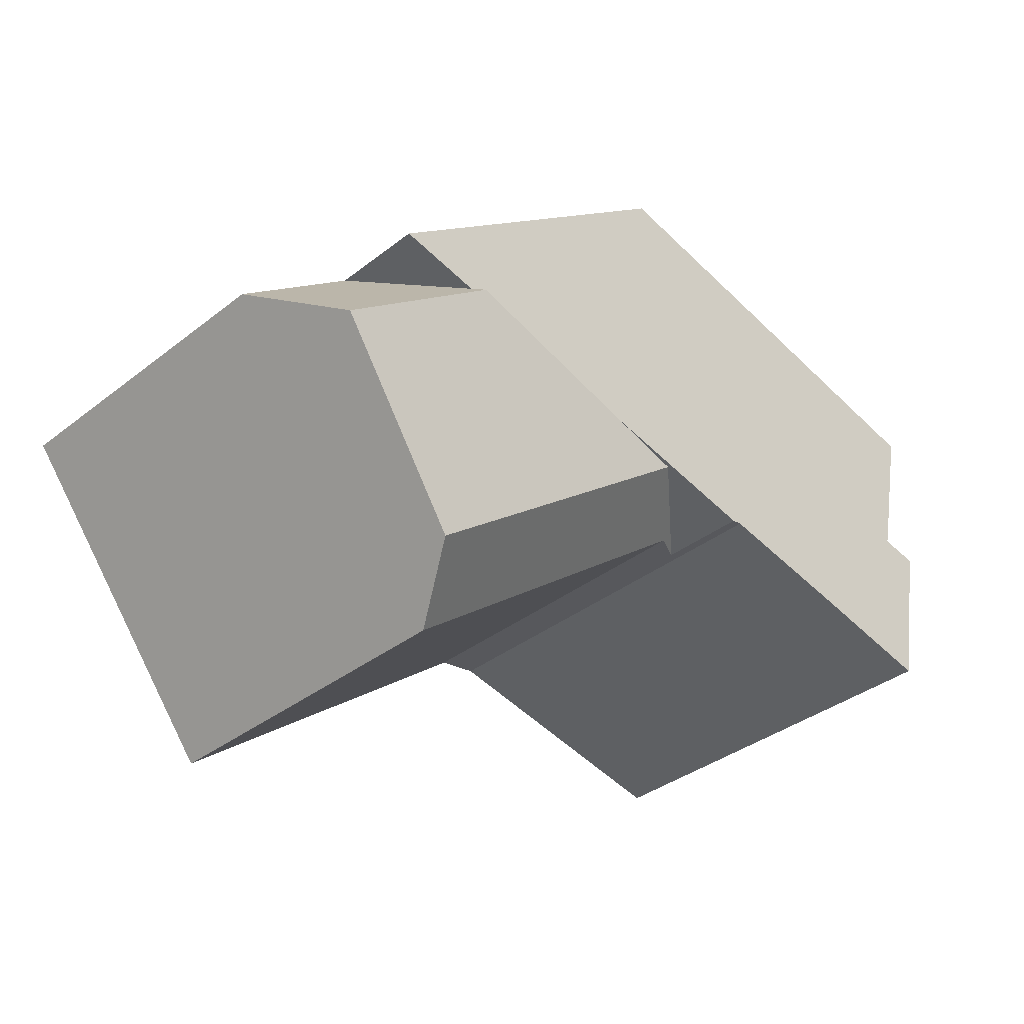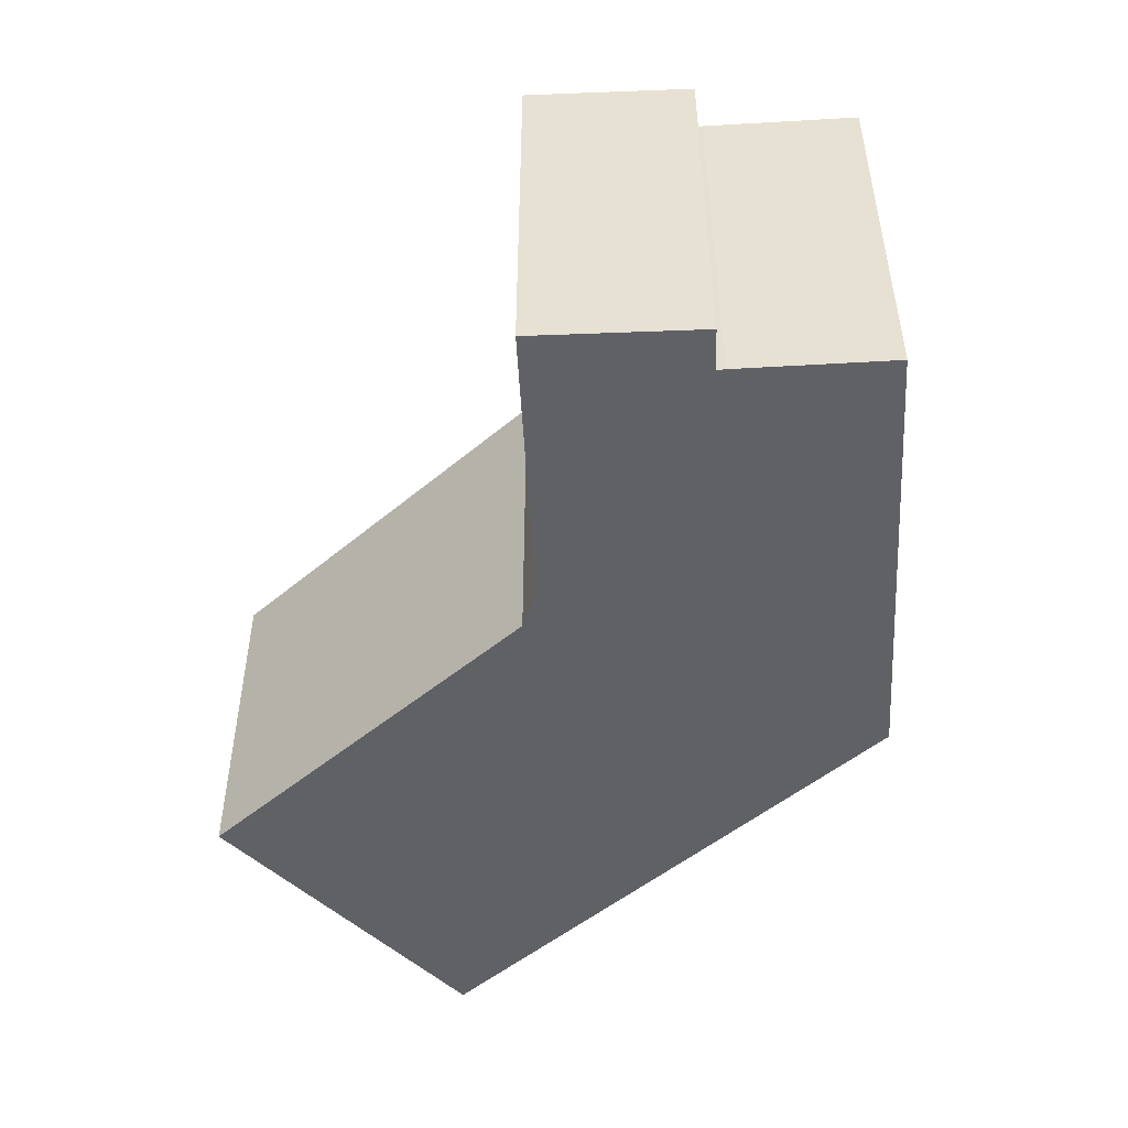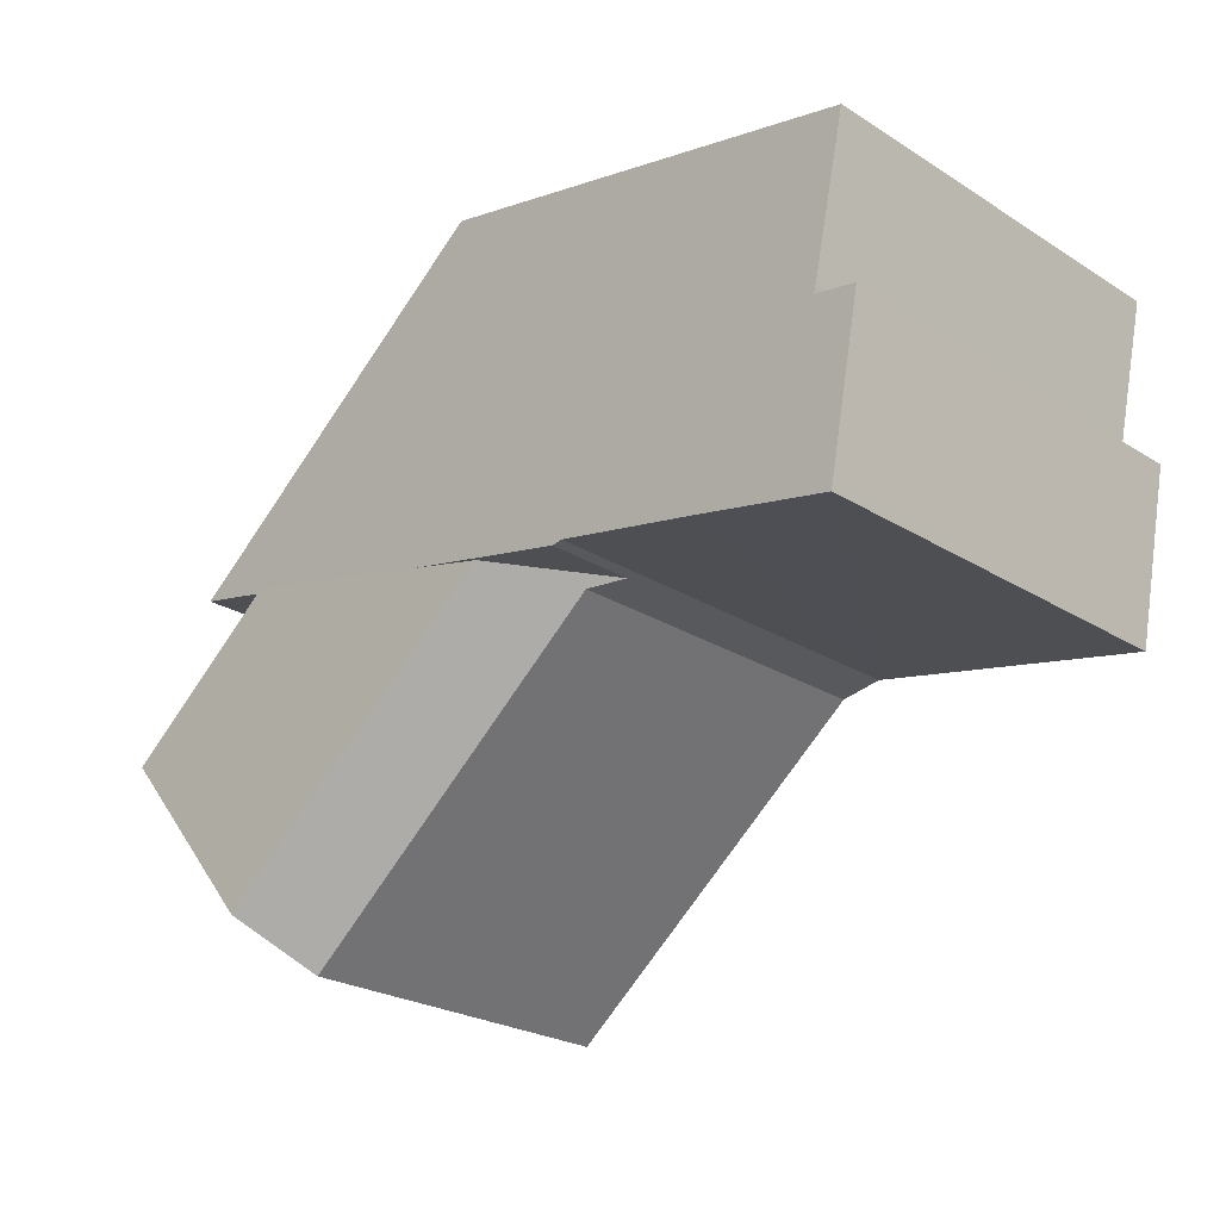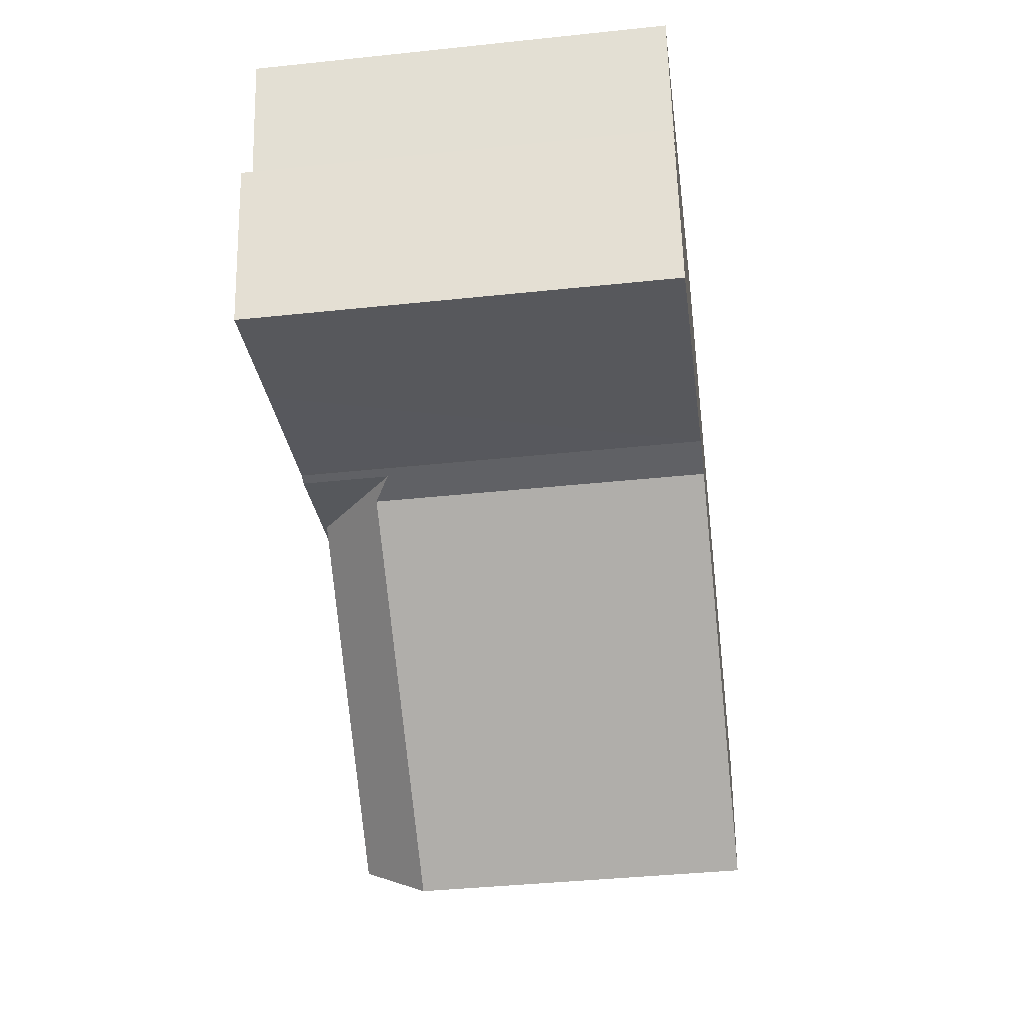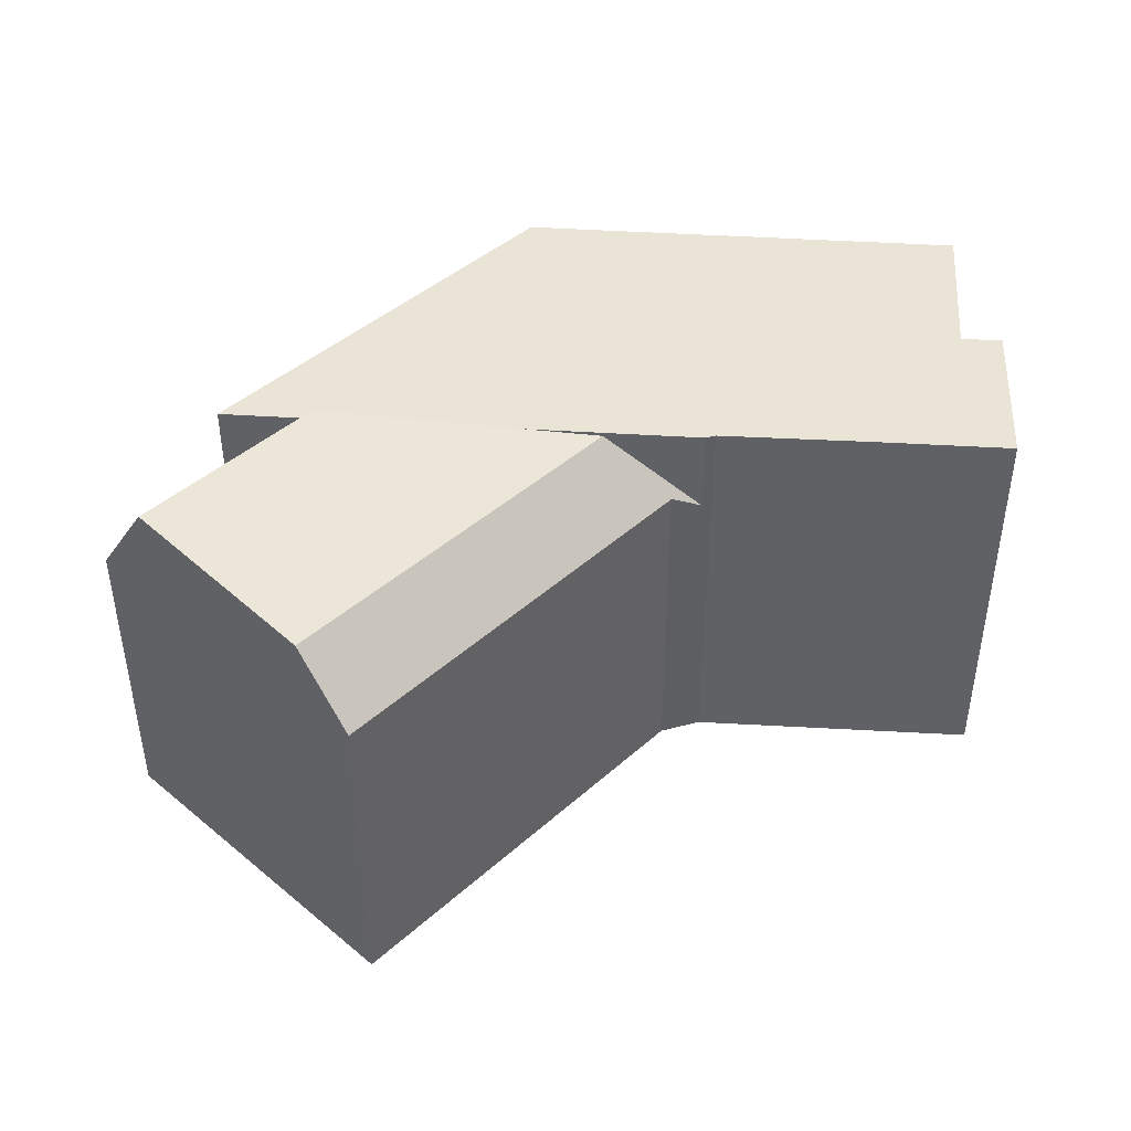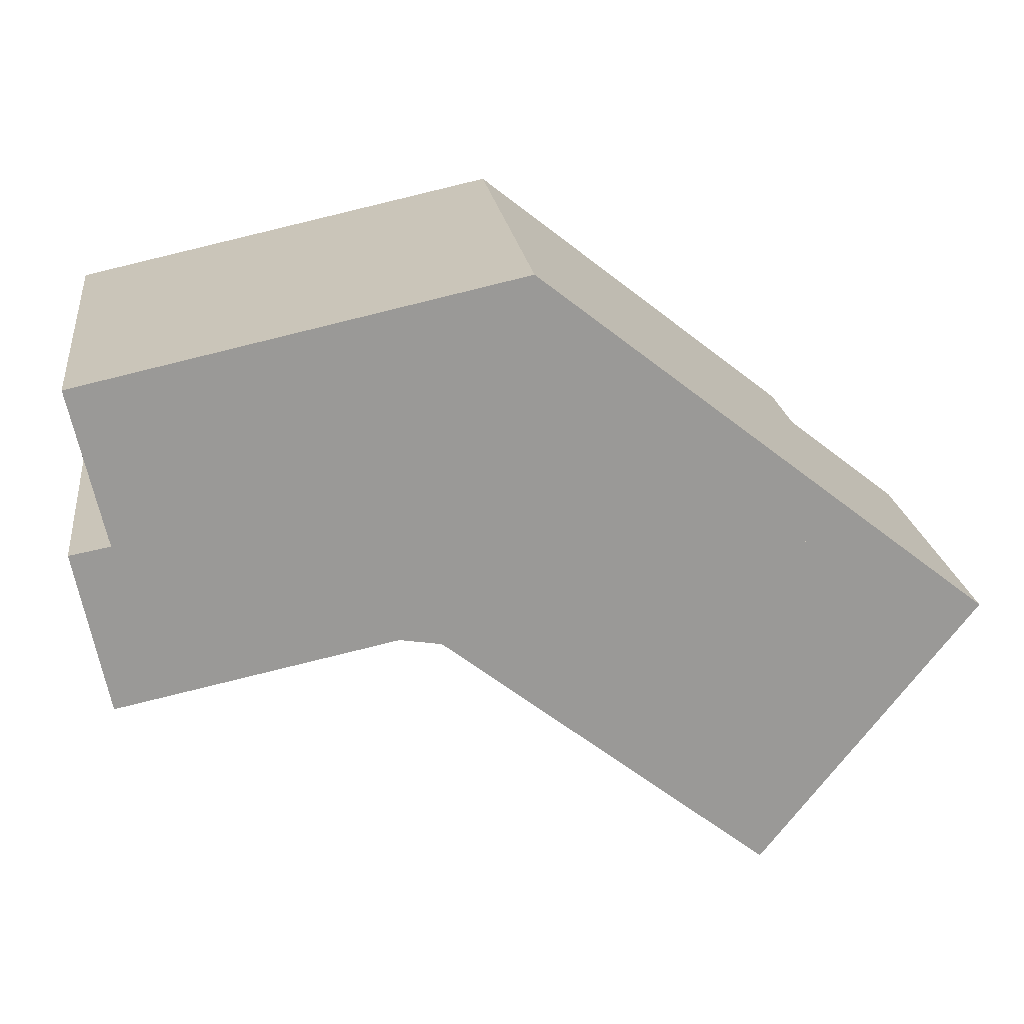
<metadata>
{"format":"obj","ext":"obj","renderer":"f3d","projection":"perspective","resolution":1024,"background":"white","views":[{"elev":-36.4,"azim":135.3,"up":"+Z"},{"elev":-49.2,"azim":-98.6,"up":"+Y"},{"elev":-24.6,"azim":-135.6,"up":"+Z"},{"elev":-40.3,"azim":-82.6,"up":"+Z"},{"elev":43.7,"azim":172.2,"up":"+Y"},{"elev":21.5,"azim":-7.5,"up":"+Z"}]}
</metadata>
<code>
v  26.92 16.2 -1.12
v  33.36 16.17 -6.176
v  33.35 16.2 -6.191
v  34.71 13.07 -4.461
v  35.08 12.22 -3.988
v  30.48 12.22 -0.357
v  27.29 15.79 -1.042
v  26.68 12.98 -14.69
v  16.28 15.64 -3.405
v  28.18 15.64 -12.79
v  13.77 13.06 -4.412
v  12.55 12.41 -4.207
v  19.21 15.79 -2.777
v  12.55 2.576e-16 -4.207
v  16.28 2.085e-16 -3.405
v  19.21 1.7e-16 -2.777
v  26.92 6.858e-17 -1.12
v  27.29 6.38e-17 -1.042
v  30.48 2.186e-17 -0.357
v  35.08 2.442e-16 -3.988
v  34.71 2.732e-16 -4.461
v  33.36 3.782e-16 -6.176
v  28.18 7.829e-16 -12.79
v  26.68 8.997e-16 -14.69
v  33.35 3.791e-16 -6.191
v  13.77 2.702e-16 -4.412
v  1.157 15.79 -5.924
v  6.334 15.79 -5.3
v  1.246 15.79 -6.37
v  0 15.79 9.669e-16
v  12 15.79 -4.167
v  12.14 15.79 -4.139
v  16.28 15.79 -3.405
v  26.92 15.79 -1.12
v  30.48 15.79 -0.357
v  1.6 15.79 0.292
v  17.29 15.79 10.04
v  1.52 15.79 0.588
v  0.599 15.79 4.828
v  0.26 15.79 6.387
v  12.55 15.79 -4.207
v  0.26 -3.911e-16 6.387
v  17.29 -6.15e-16 10.04
v  0 0 0
v  1.6 -1.788e-17 0.292
v  12.14 2.534e-16 -4.139
v  1.246 3.9e-16 -6.37
v  12 2.552e-16 -4.167
v  6.334 3.245e-16 -5.3
v  1.157 3.627e-16 -5.924
v  0.599 -2.956e-16 4.828
v  1.52 -3.6e-17 0.588
g defaultobject
f 1 2 3
f 2 1 4
f 4 1 5
f 5 1 6
f 6 1 7
f 8 9 10
f 9 8 11
f 9 11 12
f 13 10 9
f 10 13 1
f 10 1 3
f 14 9 12
f 9 14 13
f 13 14 1
f 1 14 15
f 1 15 7
f 7 15 6
f 6 15 16
f 6 16 17
f 6 17 18
f 6 18 19
f 19 5 6
f 5 19 20
f 2 10 3
f 10 2 4
f 10 4 8
f 8 4 5
f 8 5 20
f 8 20 21
f 8 21 22
f 8 22 23
f 8 23 24
f 23 22 25
f 26 12 11
f 12 26 14
f 8 26 11
f 26 8 24
f 26 15 14
f 15 26 24
f 15 24 16
f 16 24 17
f 17 24 18
f 18 24 19
f 19 24 23
f 19 23 25
f 19 25 20
f 20 25 22
f 20 22 21
f 27 28 29
f 28 27 30
f 28 30 31
f 31 30 32
f 32 30 33
f 33 30 13
f 13 30 34
f 34 30 7
f 7 30 35
f 35 30 36
f 35 36 37
f 37 36 38
f 37 38 39
f 37 39 40
f 33 41 32
f 42 37 40
f 37 42 43
f 44 36 30
f 36 44 45
f 43 35 37
f 35 43 19
f 19 7 35
f 7 19 34
f 34 19 13
f 13 19 33
f 33 19 41
f 41 19 18
f 41 18 14
f 14 18 17
f 14 17 16
f 14 16 15
f 14 32 41
f 32 14 46
f 46 31 32
f 31 46 28
f 28 46 29
f 29 46 47
f 47 46 48
f 47 48 49
f 47 27 29
f 27 47 30
f 30 47 44
f 44 47 50
f 39 42 40
f 42 39 38
f 42 38 51
f 51 38 52
f 45 38 36
f 38 45 52
f 49 50 47
f 50 49 44
f 44 49 45
f 51 43 42
f 43 51 52
f 43 52 45
f 43 45 49
f 43 49 48
f 43 48 46
f 43 46 14
f 43 14 15
f 43 15 16
f 43 16 17
f 43 17 18
f 43 18 19

</code>
